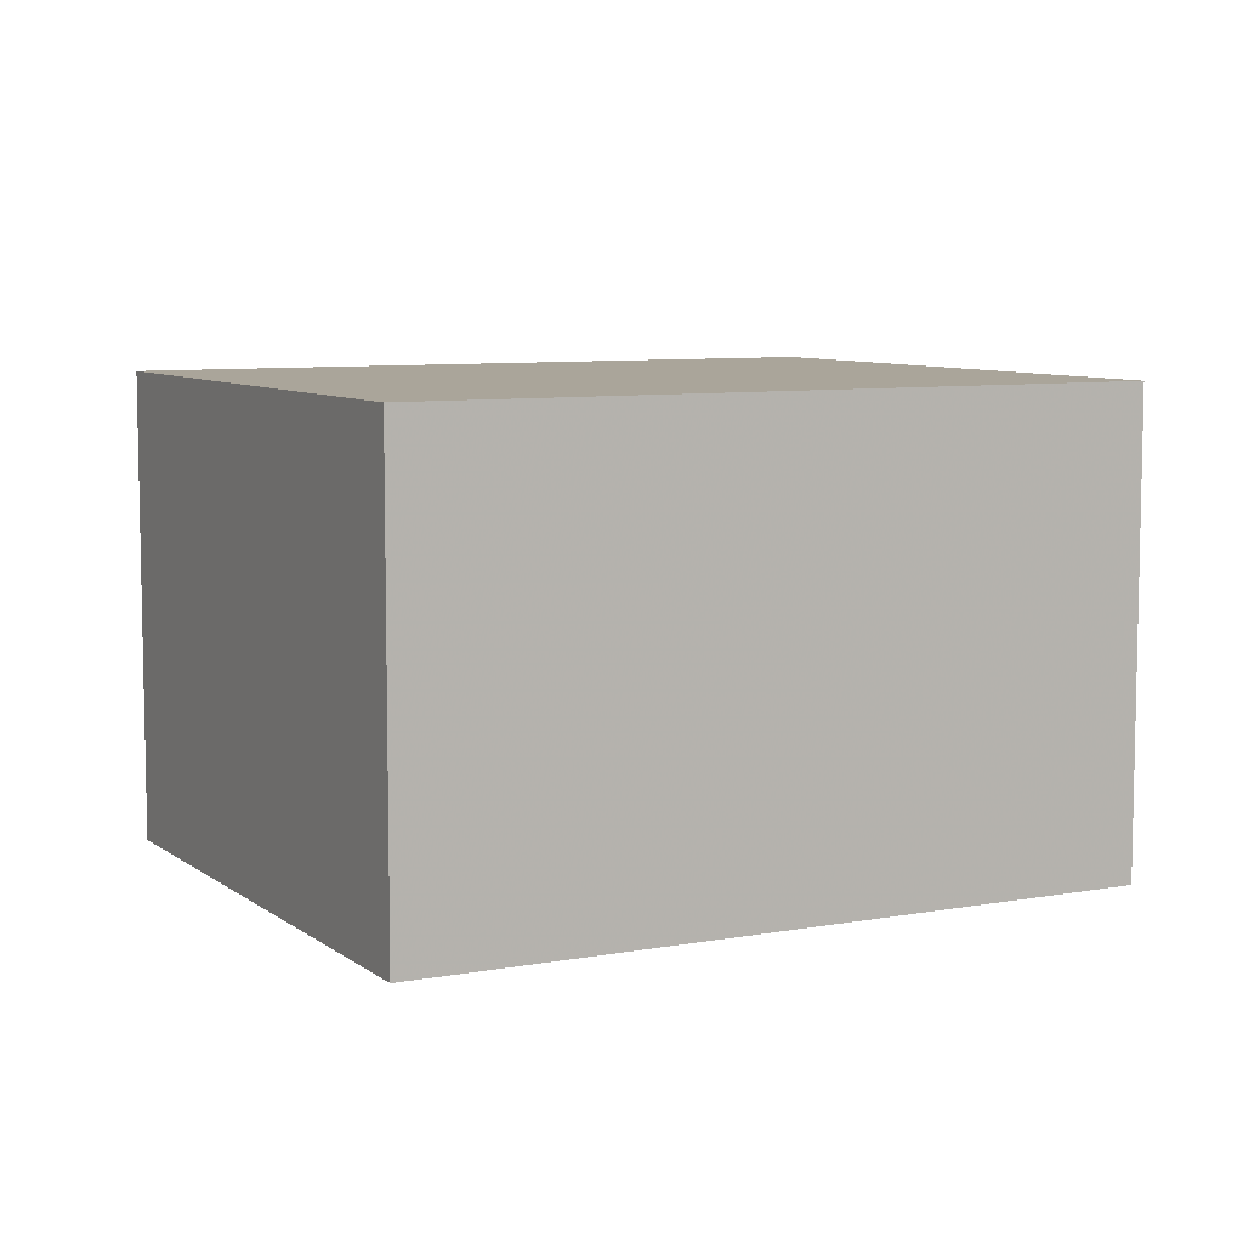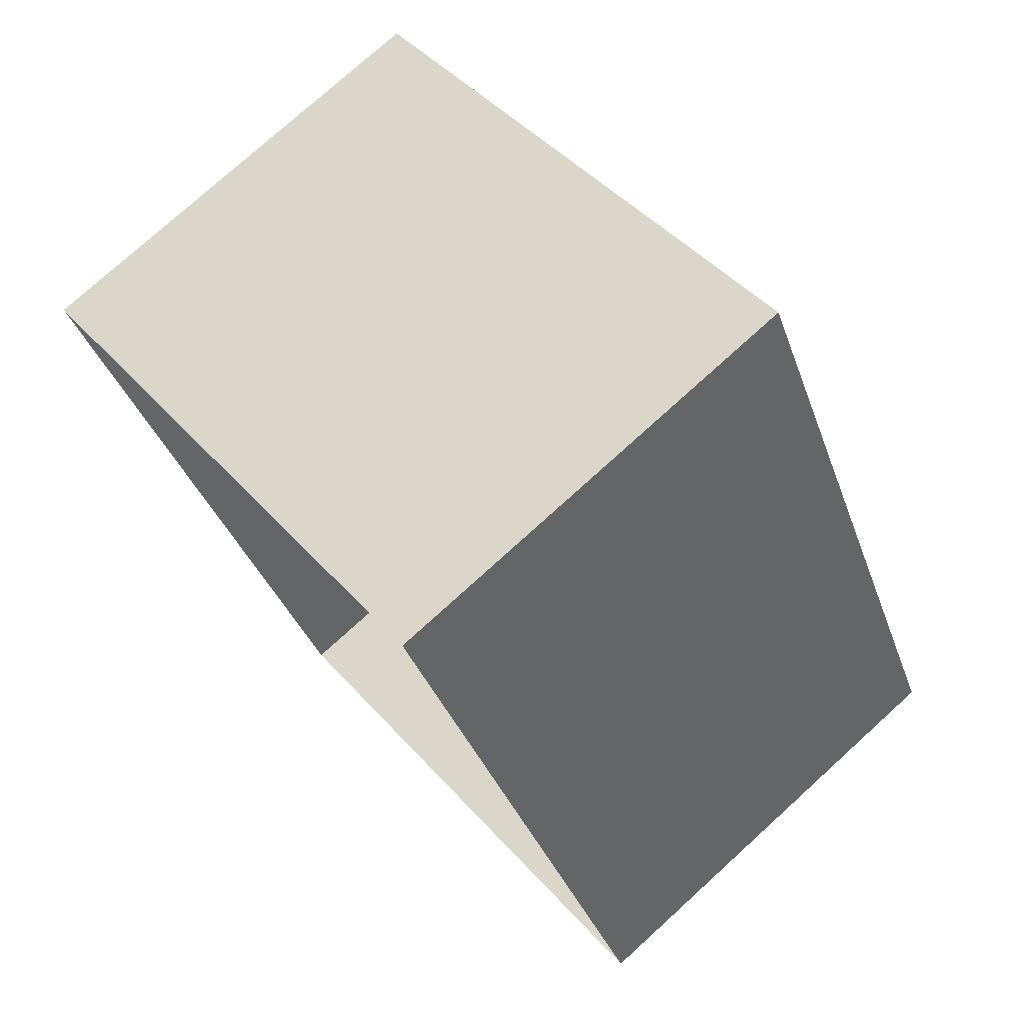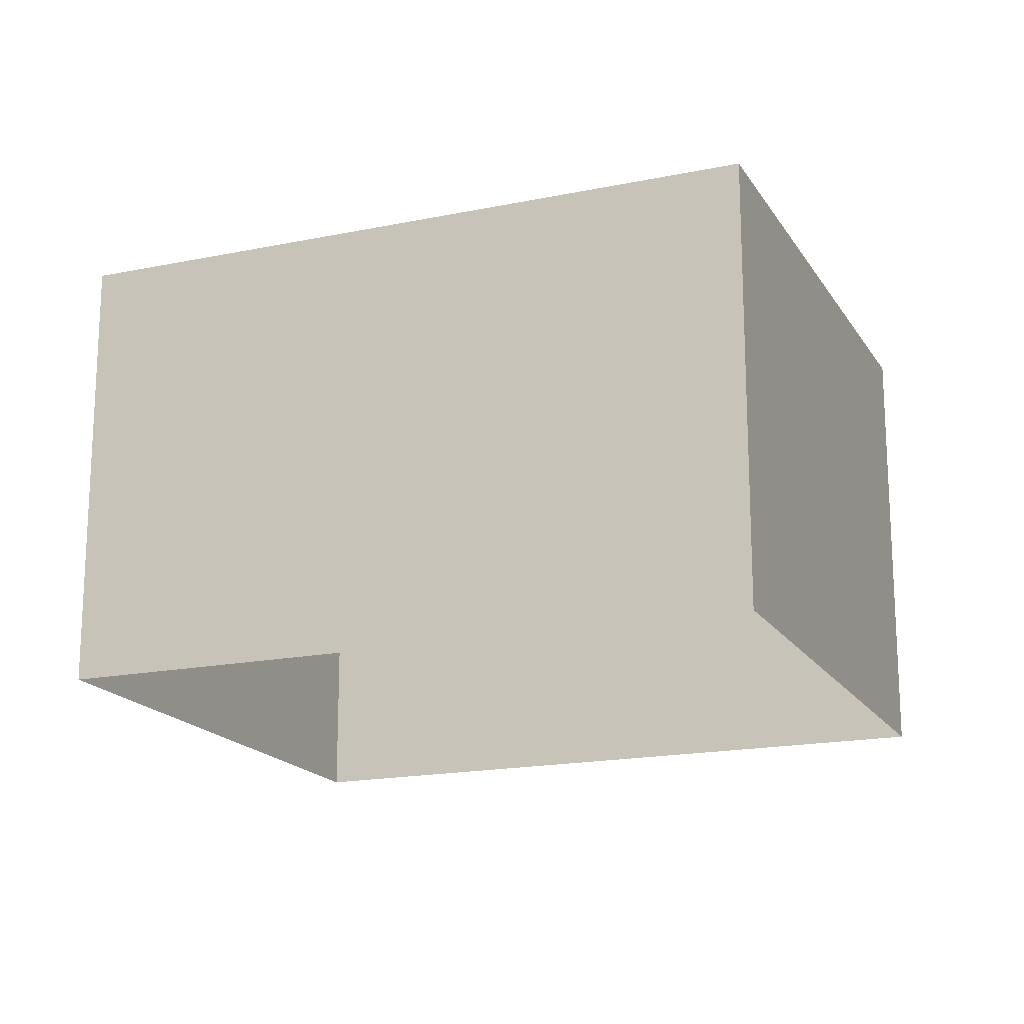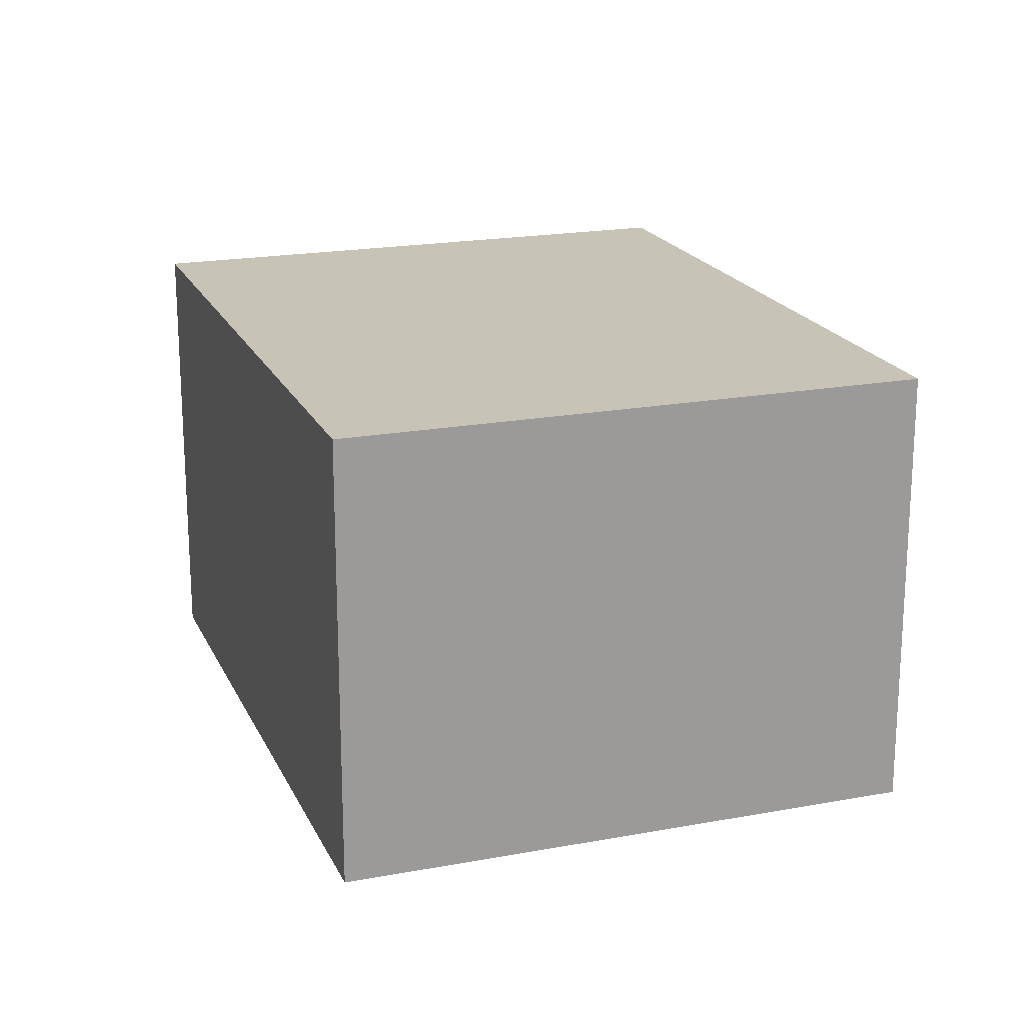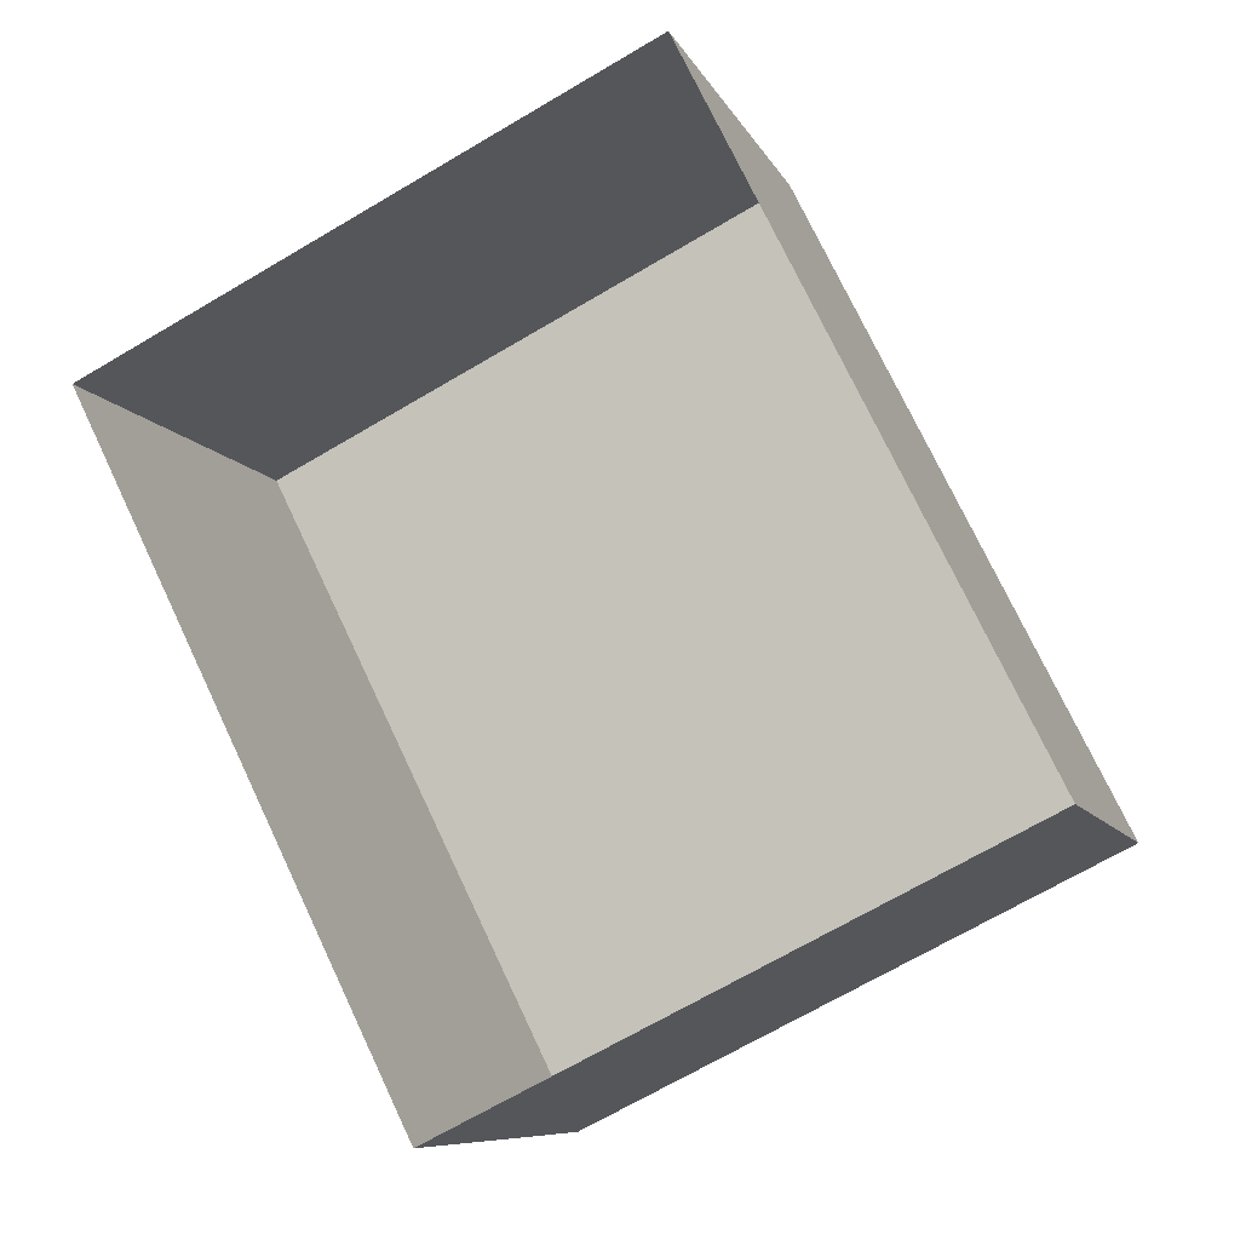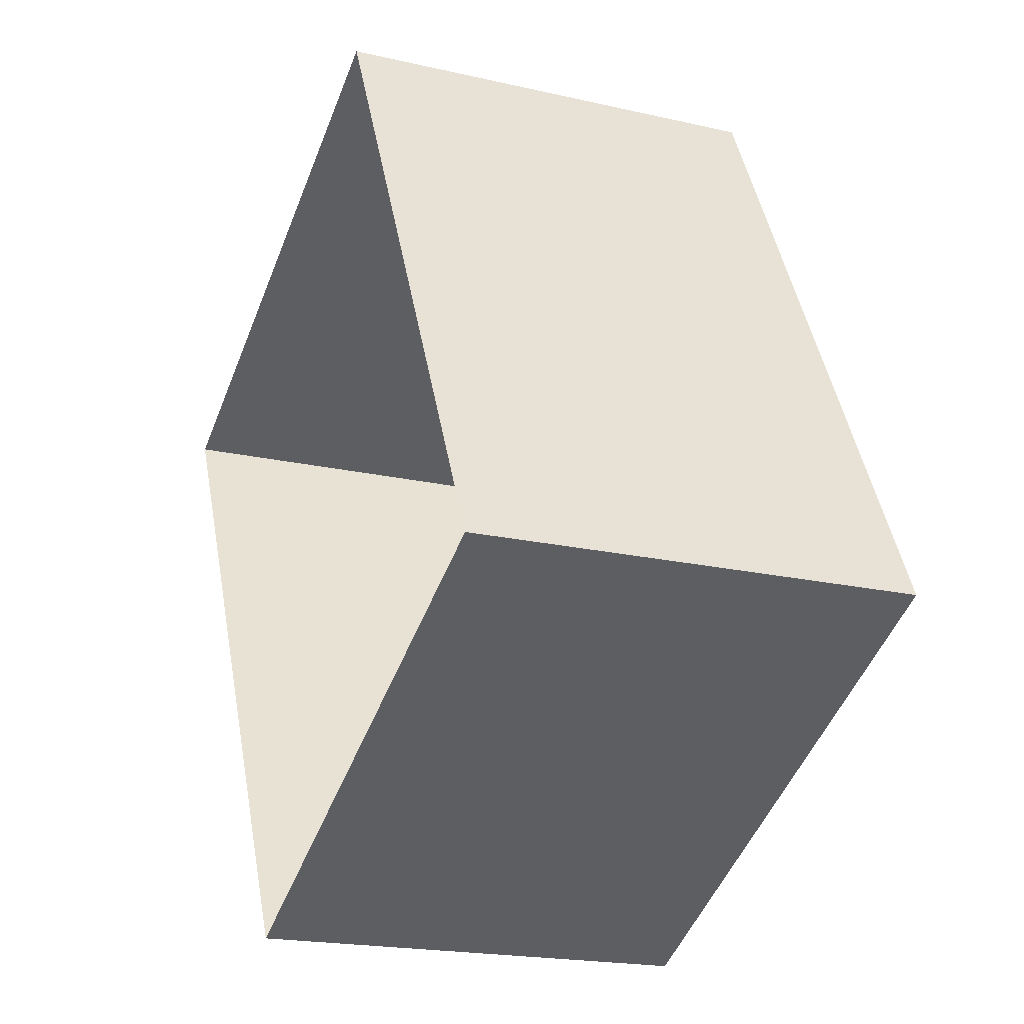
<metadata>
{"format":"obj","ext":"obj","renderer":"f3d","projection":"perspective","resolution":1024,"background":"white","views":[{"elev":7.7,"azim":-144.1,"up":"+Z"},{"elev":76.2,"azim":-132.3,"up":"+Y"},{"elev":-17.7,"azim":-94.1,"up":"+Z"},{"elev":19.6,"azim":-45.5,"up":"+Z"},{"elev":-8.3,"azim":-163.9,"up":"+Y"},{"elev":-19.8,"azim":-113.1,"up":"+Y"}]}
</metadata>
<code>
v -8097 -4.008e+04 2.9
v -8101 -4.008e+04 2.9
v -8099 -4.007e+04 2.9
v -8096 -4.007e+04 2.9
v -8097 -4.008e+04 5.551
v -8096 -4.007e+04 5.551
v -8099 -4.007e+04 5.551
v -8101 -4.008e+04 5.551
f 1 2 3
f 4 1 3
f 5 6 7
f 8 5 7
f 7 4 3
f 7 6 4
f 6 1 4
f 6 5 1
f 8 2 1
f 5 8 1
f 7 3 2
f 8 7 2

</code>
